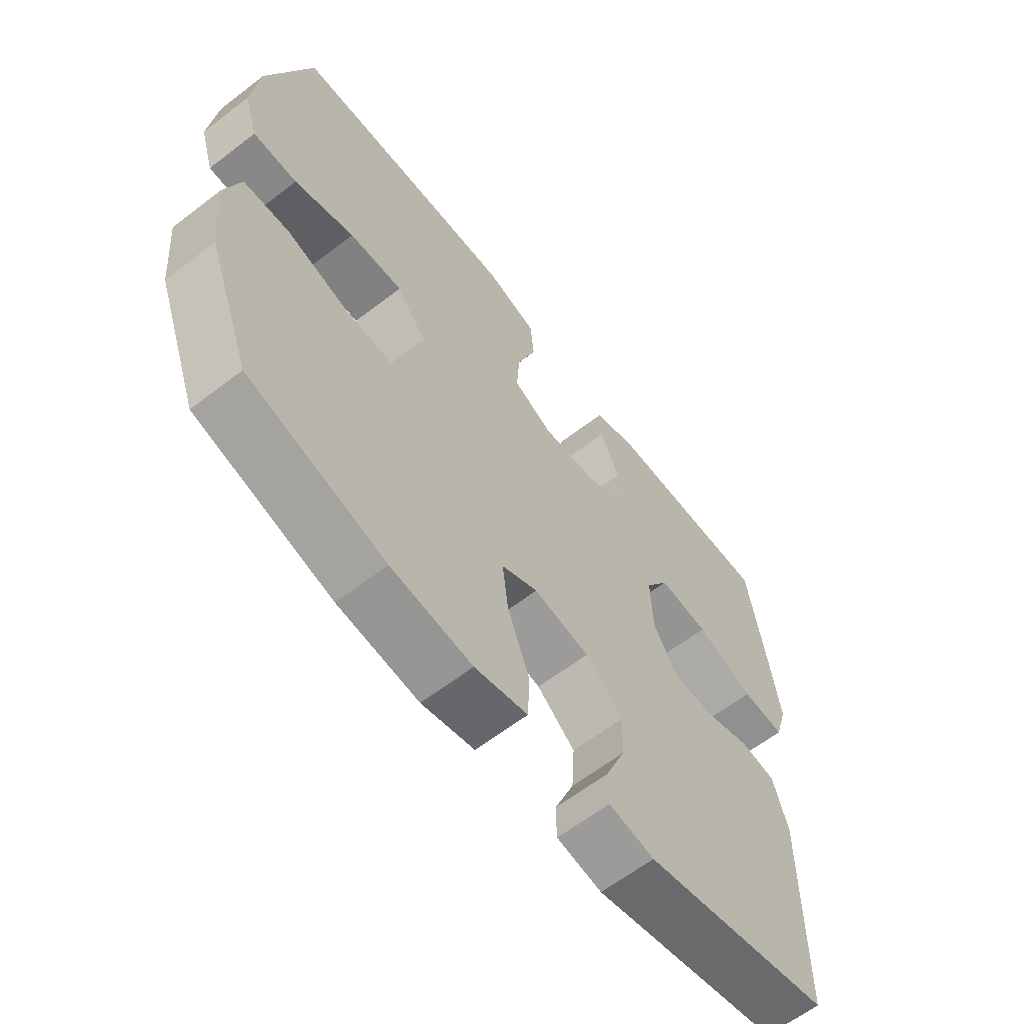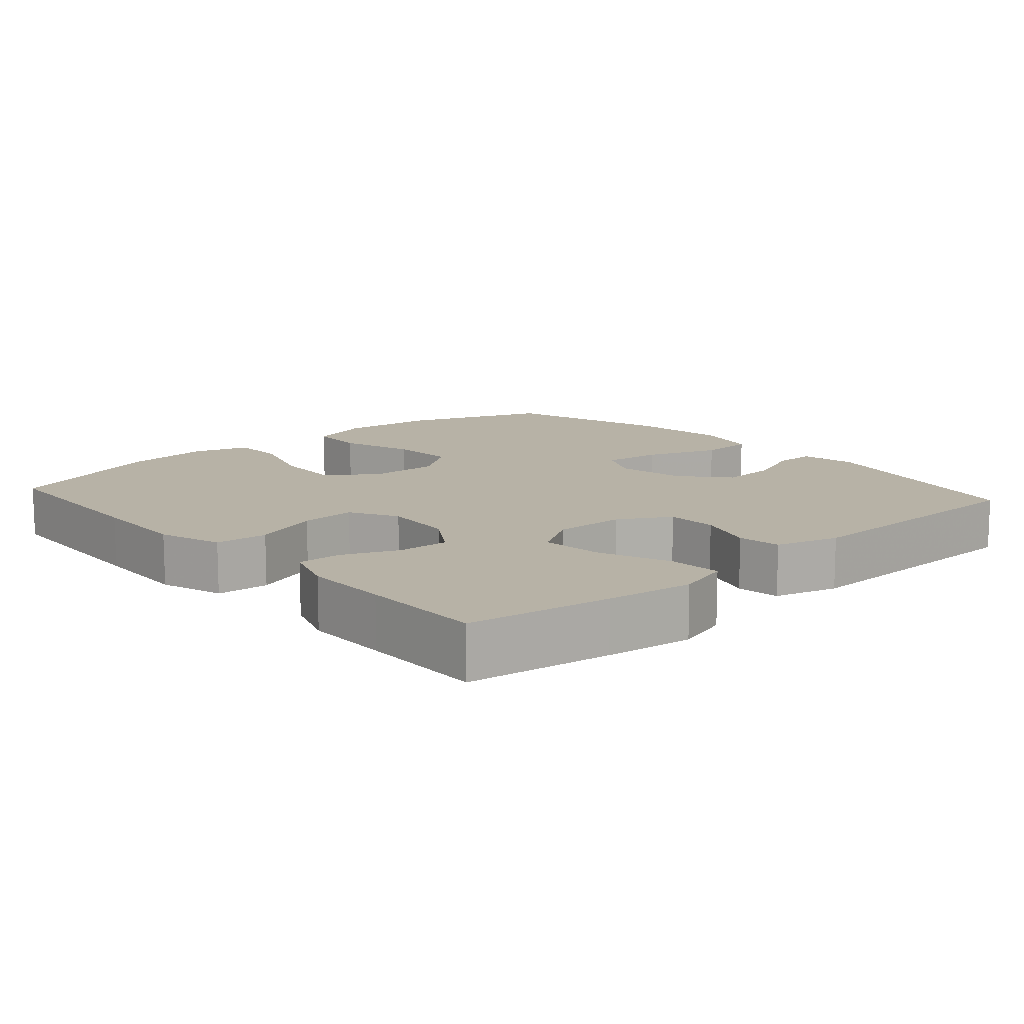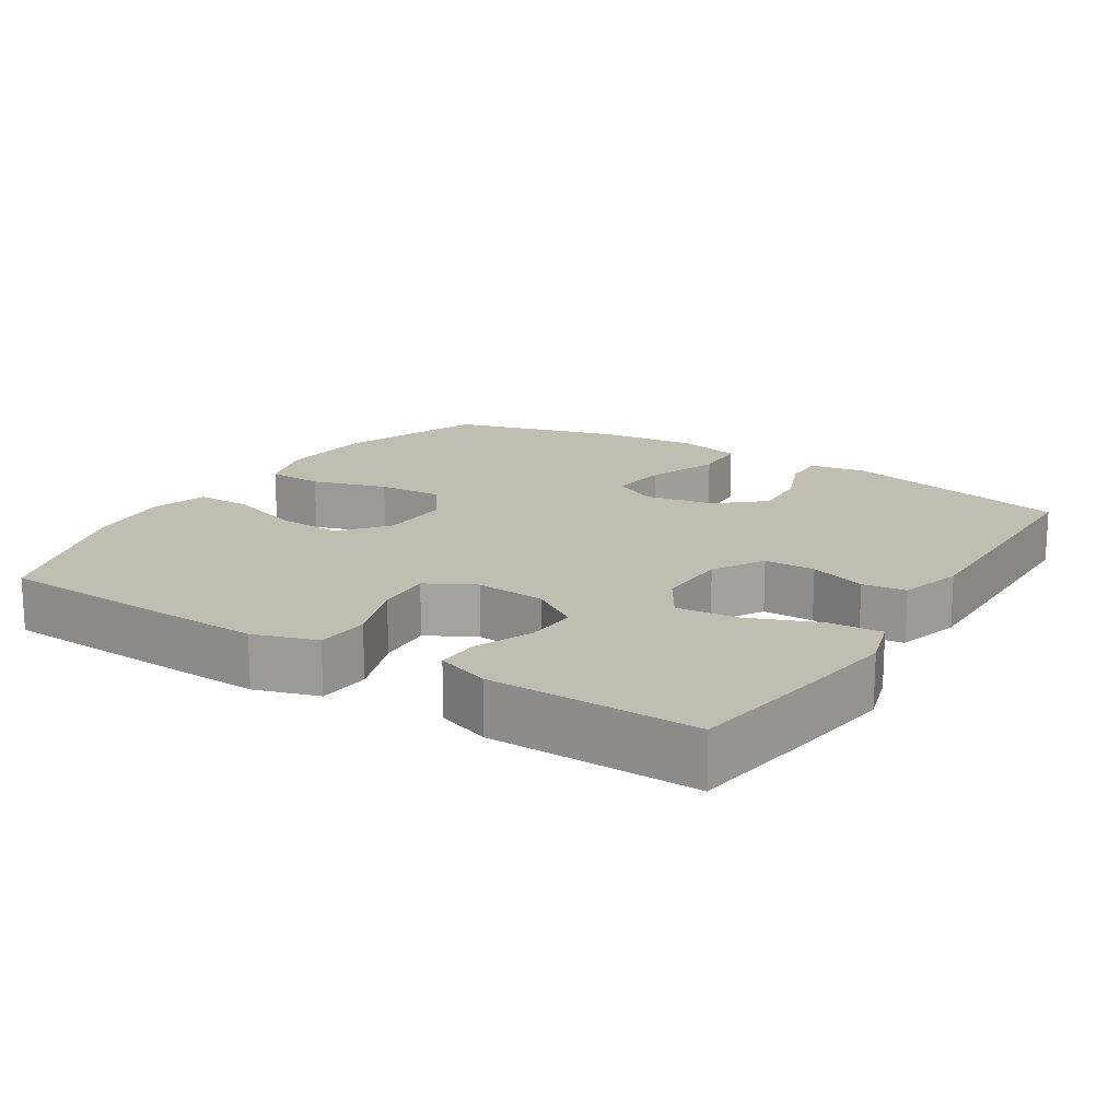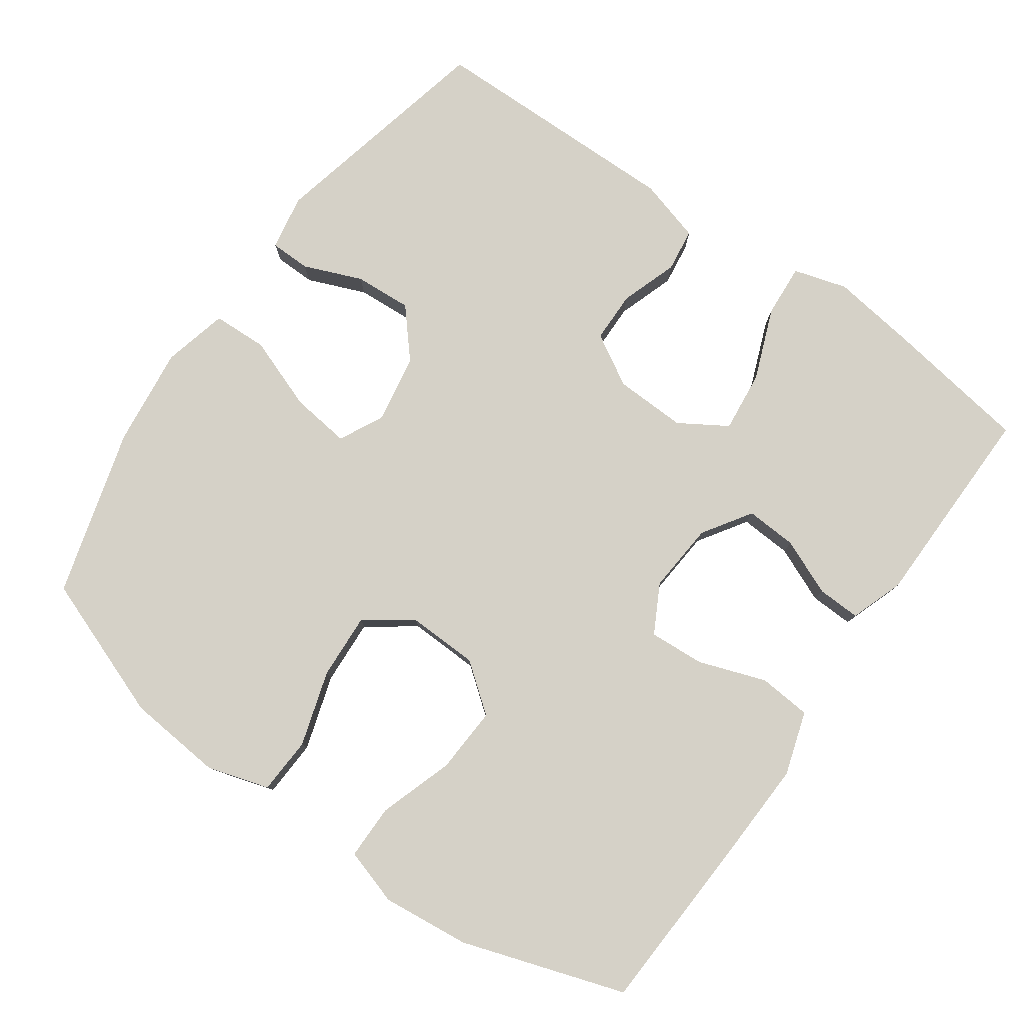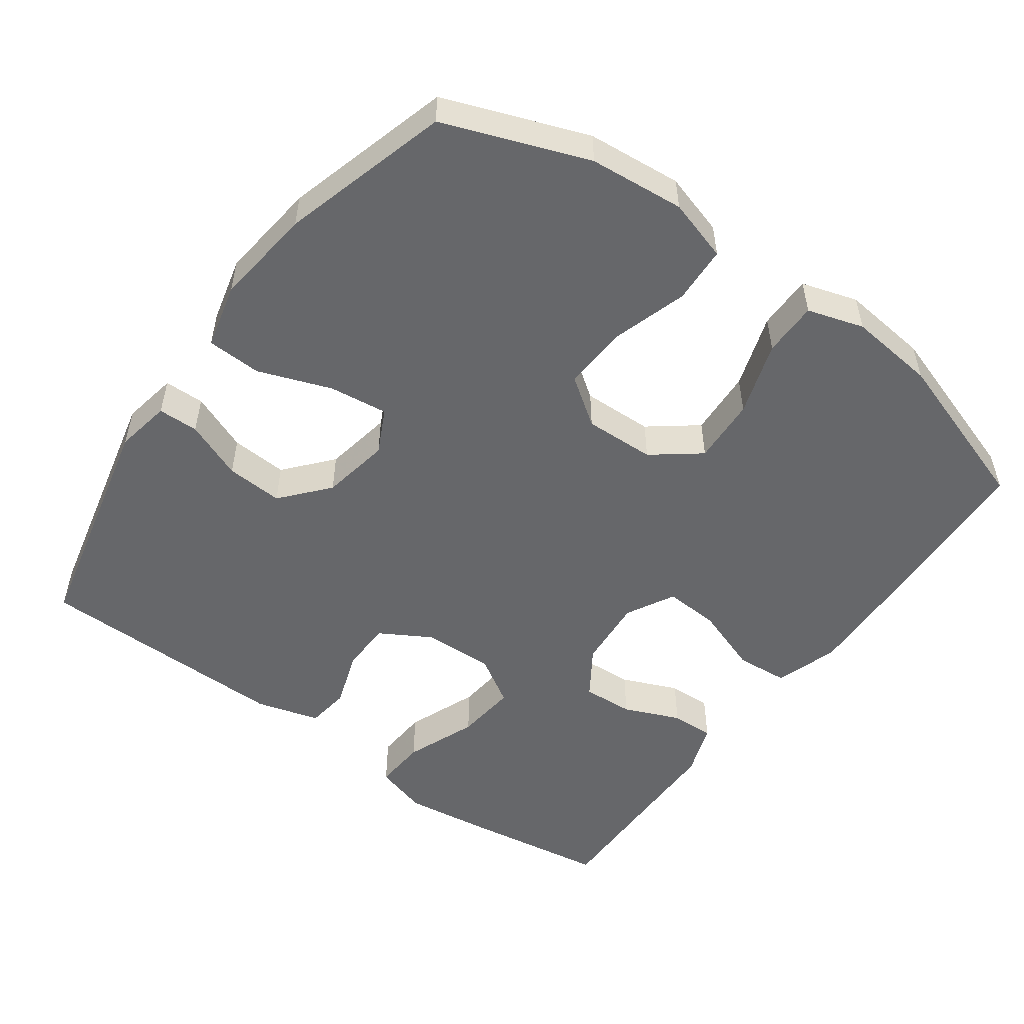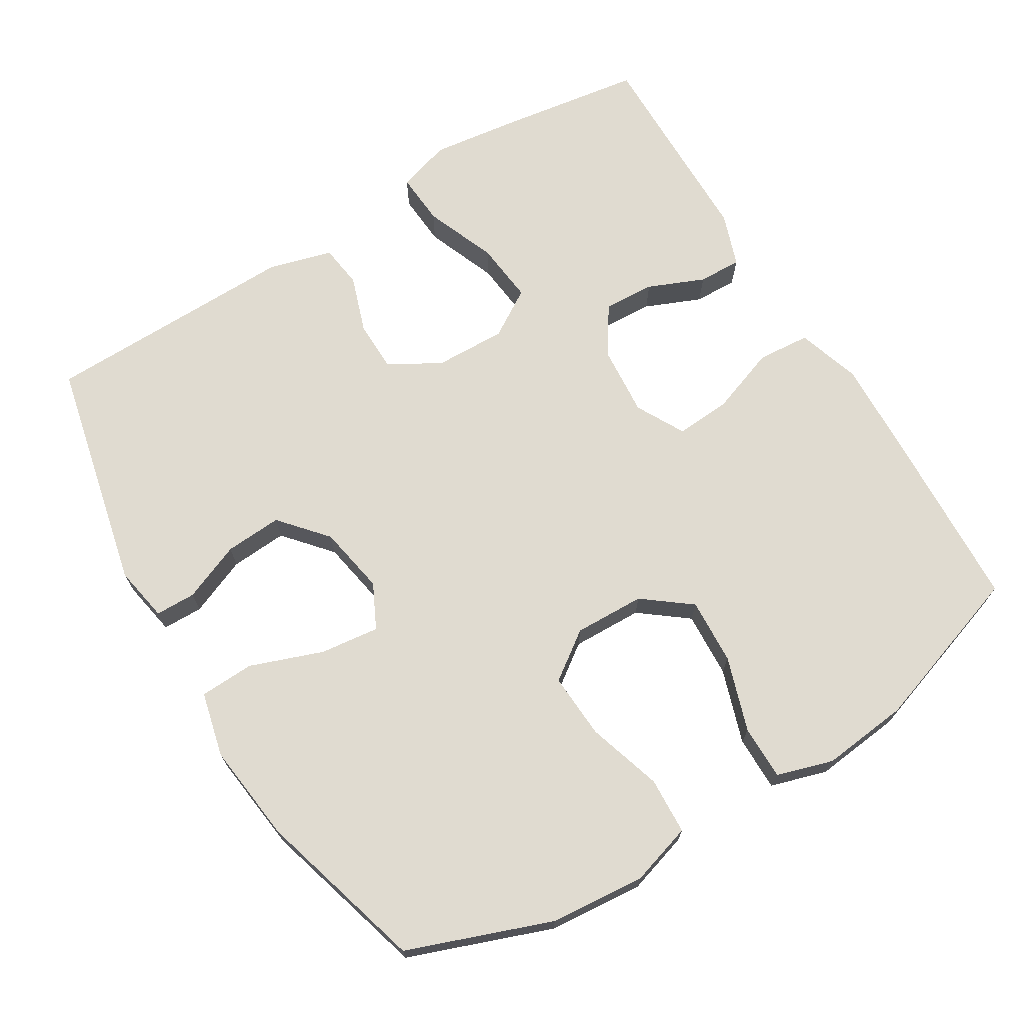
<metadata>
{"format":"obj","ext":"obj","renderer":"f3d","projection":"perspective","resolution":1024,"background":"white","views":[{"elev":-62.7,"azim":-52.1,"up":"+Z"},{"elev":12.5,"azim":48.4,"up":"+Y"},{"elev":16.9,"azim":32.3,"up":"+Y"},{"elev":79.4,"azim":-54.7,"up":"+Y"},{"elev":-52.1,"azim":-125.9,"up":"+Y"},{"elev":70.1,"azim":-121.4,"up":"+Y"}]}
</metadata>
<code>
v 0.5 0.07 -0.5
v 0.179 0.07 -0.573
v 0.102 0.07 -0.559
v 0.101 0.07 -0.503
v 0.134 0.07 -0.422
v 0.139 0.07 -0.343
v 0.074 0.07 -0.287
v -0.021 0.07 -0.27
v -0.083 0.07 -0.301
v -0.073 0.07 -0.383
v -0.036 0.07 -0.484
v -0.039 0.07 -0.56
v -0.129 0.07 -0.582
v -0.267 0.07 -0.566
v -0.5 0.07 -0.5
v -0.574 0.07 -0.301
v -0.586 0.07 -0.169
v -0.56 0.07 -0.083
v -0.481 0.07 -0.079
v -0.377 0.07 -0.111
v -0.286 0.07 -0.116
v -0.239 0.07 -0.05
v -0.242 0.07 0.048
v -0.293 0.07 0.114
v -0.385 0.07 0.109
v -0.488 0.07 0.075
v -0.564 0.07 0.075
v -0.588 0.07 0.153
v -0.575 0.07 0.274
v -0.5 0.07 0.5
v -0.246 0.07 0.512
v -0.111 0.07 0.517
v -0.023 0.07 0.489
v -0.017 0.07 0.416
v -0.05 0.07 0.323
v -0.055 0.07 0.246
v 0.012 0.07 0.21
v 0.11 0.07 0.218
v 0.177 0.07 0.262
v 0.173 0.07 0.333
v 0.14 0.07 0.411
v 0.138 0.07 0.471
v 0.212 0.07 0.497
v 0.33 0.07 0.498
v 0.5 0.07 0.5
v 0.53 0.07 0.301
v 0.546 0.07 0.181
v 0.524 0.07 0.107
v 0.451 0.07 0.112
v 0.352 0.07 0.151
v 0.267 0.07 0.16
v 0.226 0.07 0.094
v 0.229 0.07 -0.005
v 0.27 0.07 -0.076
v 0.341 0.07 -0.077
v 0.42 0.07 -0.05
v 0.48 0.07 -0.058
v 0.505 0.07 -0.146
v 0.5 0 -0.5
v 0.179 0 -0.573
v 0.102 0 -0.559
v 0.101 0 -0.503
v 0.134 0 -0.422
v 0.139 0 -0.343
v 0.074 0 -0.287
v -0.021 0 -0.27
v -0.083 0 -0.301
v -0.073 0 -0.383
v -0.036 0 -0.484
v -0.039 0 -0.56
v -0.129 0 -0.582
v -0.267 0 -0.566
v -0.5 0 -0.5
v -0.574 0 -0.301
v -0.586 0 -0.169
v -0.56 0 -0.083
v -0.481 0 -0.079
v -0.377 0 -0.111
v -0.286 0 -0.116
v -0.239 0 -0.05
v -0.242 0 0.048
v -0.293 0 0.114
v -0.385 0 0.109
v -0.488 0 0.075
v -0.564 0 0.075
v -0.588 0 0.153
v -0.575 0 0.274
v -0.5 0 0.5
v -0.246 0 0.512
v -0.111 0 0.517
v -0.023 0 0.489
v -0.017 0 0.416
v -0.05 0 0.323
v -0.055 0 0.246
v 0.012 0 0.21
v 0.11 0 0.218
v 0.177 0 0.262
v 0.173 0 0.333
v 0.14 0 0.411
v 0.138 0 0.471
v 0.212 0 0.497
v 0.33 0 0.498
v 0.5 0 0.5
v 0.53 0 0.301
v 0.546 0 0.181
v 0.524 0 0.107
v 0.451 0 0.112
v 0.352 0 0.151
v 0.267 0 0.16
v 0.226 0 0.094
v 0.229 0 -0.005
v 0.27 0 -0.076
v 0.341 0 -0.077
v 0.42 0 -0.05
v 0.48 0 -0.058
v 0.505 0 -0.146
f 3 4 5
f 2 3 5
f 1 2 5
f 58 1 5
f 57 58 5
f 56 57 5
f 55 56 5
f 54 55 5 6
f 53 54 6 7
f 52 53 7 8
f 51 52 8 9
f 48 49 50
f 47 48 50
f 46 47 50
f 45 46 50
f 44 45 50
f 44 50 51
f 43 44 51
f 42 43 51
f 41 42 51
f 40 41 51
f 39 40 51
f 38 39 51 9
f 33 34 35
f 32 33 35
f 31 32 35
f 30 31 35
f 29 30 35
f 28 29 35
f 27 28 35
f 26 27 35
f 25 26 35
f 24 25 35 36
f 23 24 36 37
f 18 19 20
f 17 18 20
f 16 17 20
f 15 16 20
f 14 15 20
f 13 14 20
f 12 13 20
f 11 12 20
f 10 11 20
f 9 10 20 21
f 37 38 9
f 23 37 9
f 22 23 9
f 9 21 22
f 63 62 61
f 63 61 60
f 63 60 59
f 63 59 116
f 63 116 115
f 63 115 114
f 63 114 113
f 64 63 113 112
f 65 64 112 111
f 66 65 111 110
f 67 66 110 109
f 108 107 106
f 108 106 105
f 108 105 104
f 108 104 103
f 108 103 102
f 109 108 102
f 109 102 101
f 109 101 100
f 109 100 99
f 109 99 98
f 109 98 97
f 67 109 97 96
f 93 92 91
f 93 91 90
f 93 90 89
f 93 89 88
f 93 88 87
f 93 87 86
f 93 86 85
f 93 85 84
f 93 84 83
f 94 93 83 82
f 95 94 82 81
f 78 77 76
f 78 76 75
f 78 75 74
f 78 74 73
f 78 73 72
f 78 72 71
f 78 71 70
f 78 70 69
f 78 69 68
f 79 78 68 67
f 67 96 95
f 67 95 81
f 67 81 80
f 80 79 67
f 1 59 60 2
f 2 60 61 3
f 3 61 62 4
f 4 62 63 5
f 5 63 64 6
f 6 64 65 7
f 7 65 66 8
f 8 66 67 9
f 9 67 68 10
f 10 68 69 11
f 11 69 70 12
f 12 70 71 13
f 13 71 72 14
f 14 72 73 15
f 15 73 74 16
f 16 74 75 17
f 17 75 76 18
f 18 76 77 19
f 19 77 78 20
f 20 78 79 21
f 21 79 80 22
f 22 80 81 23
f 23 81 82 24
f 24 82 83 25
f 25 83 84 26
f 26 84 85 27
f 27 85 86 28
f 28 86 87 29
f 29 87 88 30
f 30 88 89 31
f 31 89 90 32
f 32 90 91 33
f 33 91 92 34
f 34 92 93 35
f 35 93 94 36
f 36 94 95 37
f 37 95 96 38
f 38 96 97 39
f 39 97 98 40
f 40 98 99 41
f 41 99 100 42
f 42 100 101 43
f 43 101 102 44
f 44 102 103 45
f 45 103 104 46
f 46 104 105 47
f 47 105 106 48
f 48 106 107 49
f 49 107 108 50
f 50 108 109 51
f 51 109 110 52
f 52 110 111 53
f 53 111 112 54
f 54 112 113 55
f 55 113 114 56
f 56 114 115 57
f 57 115 116 58
f 58 116 59 1

</code>
